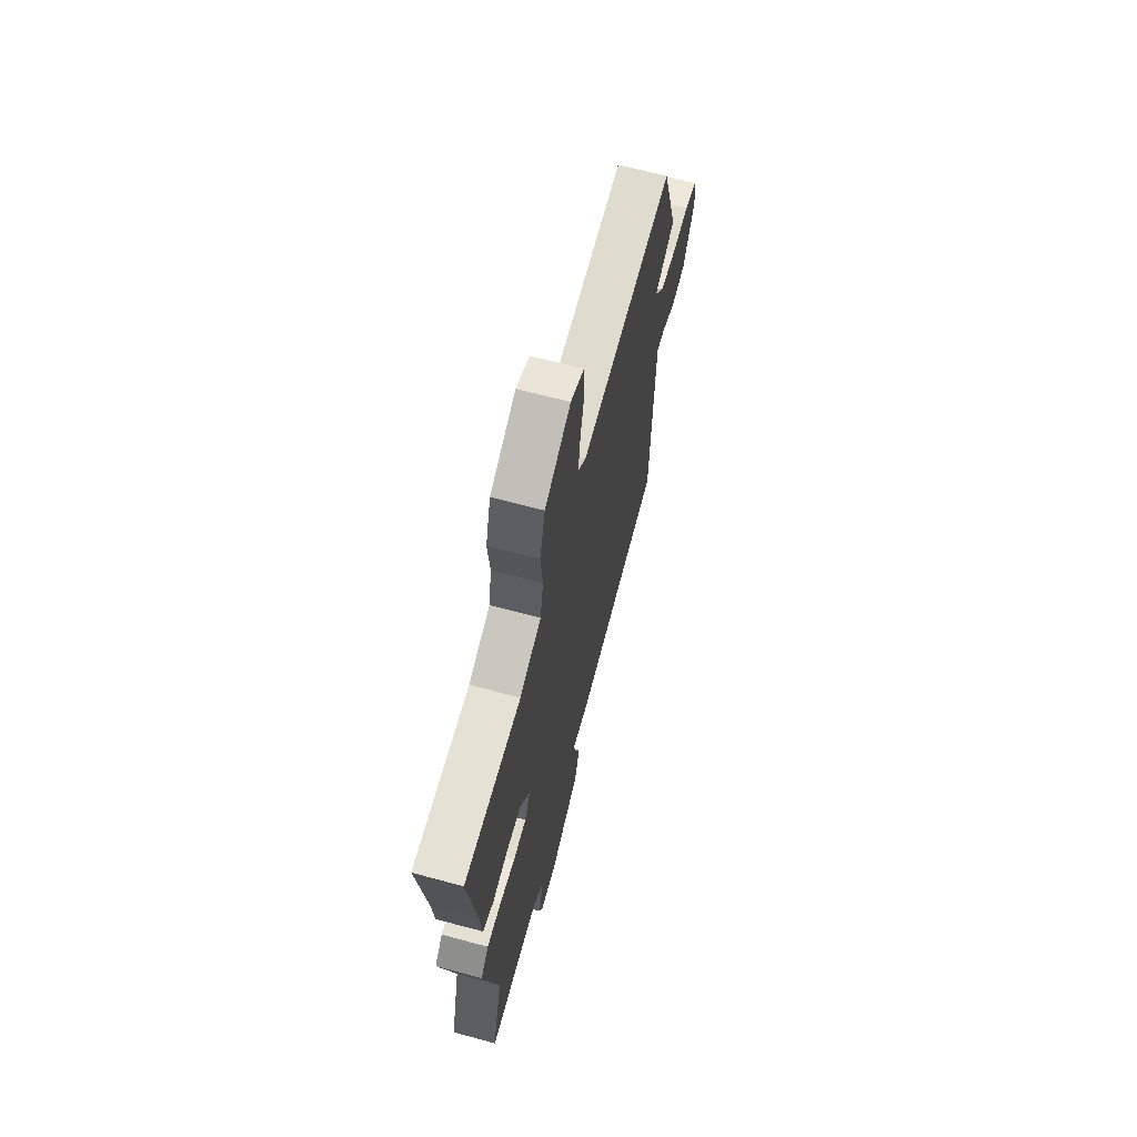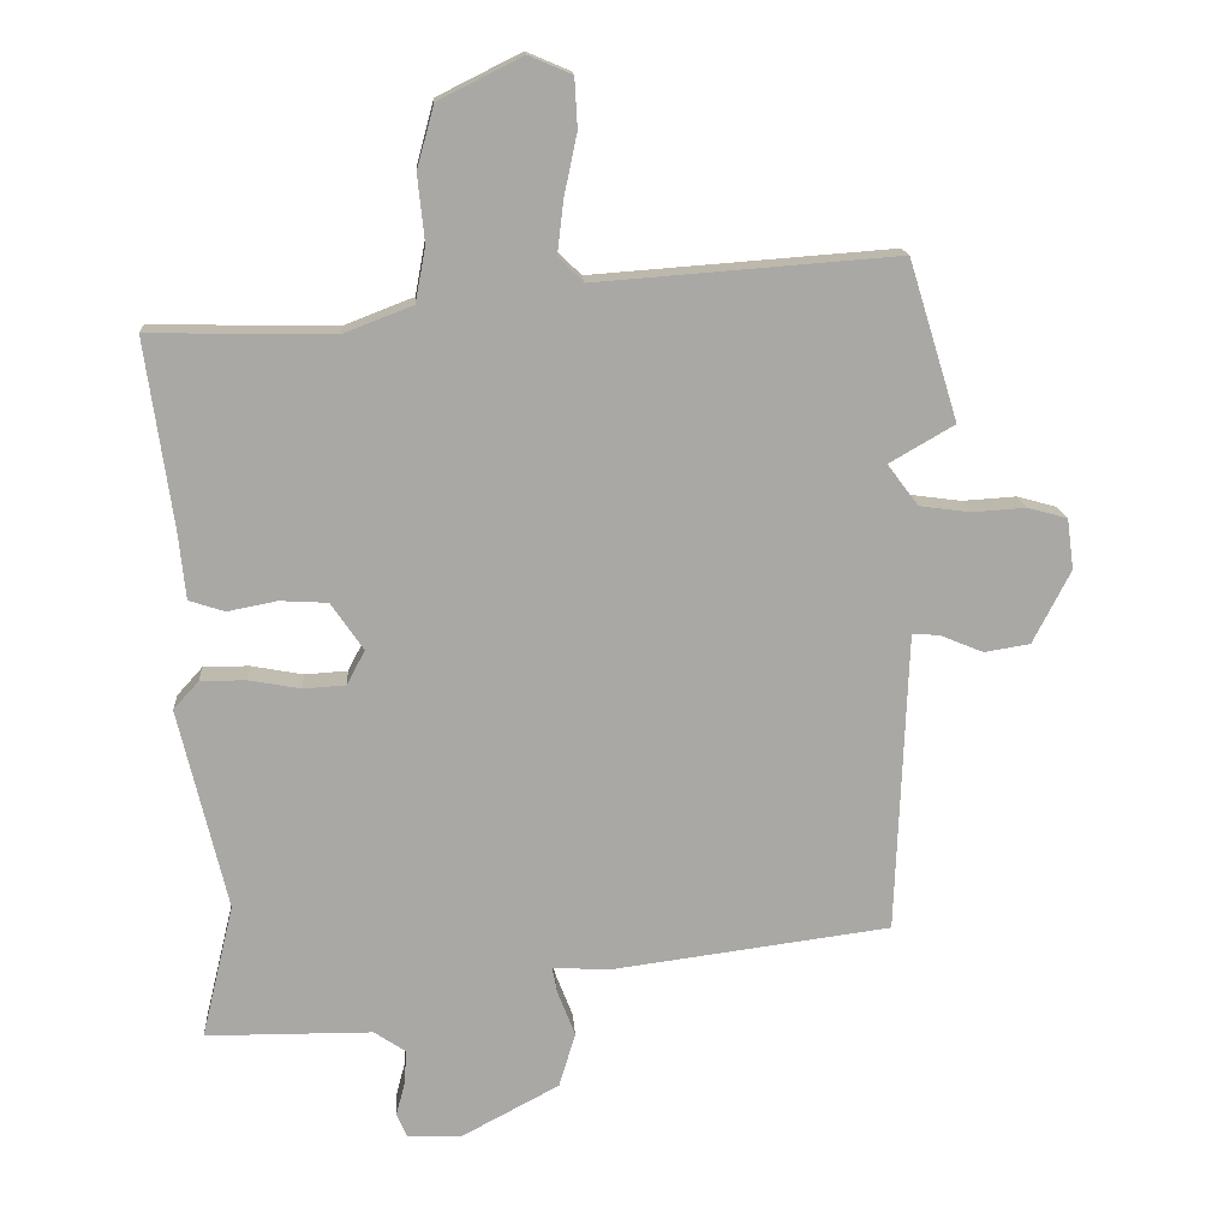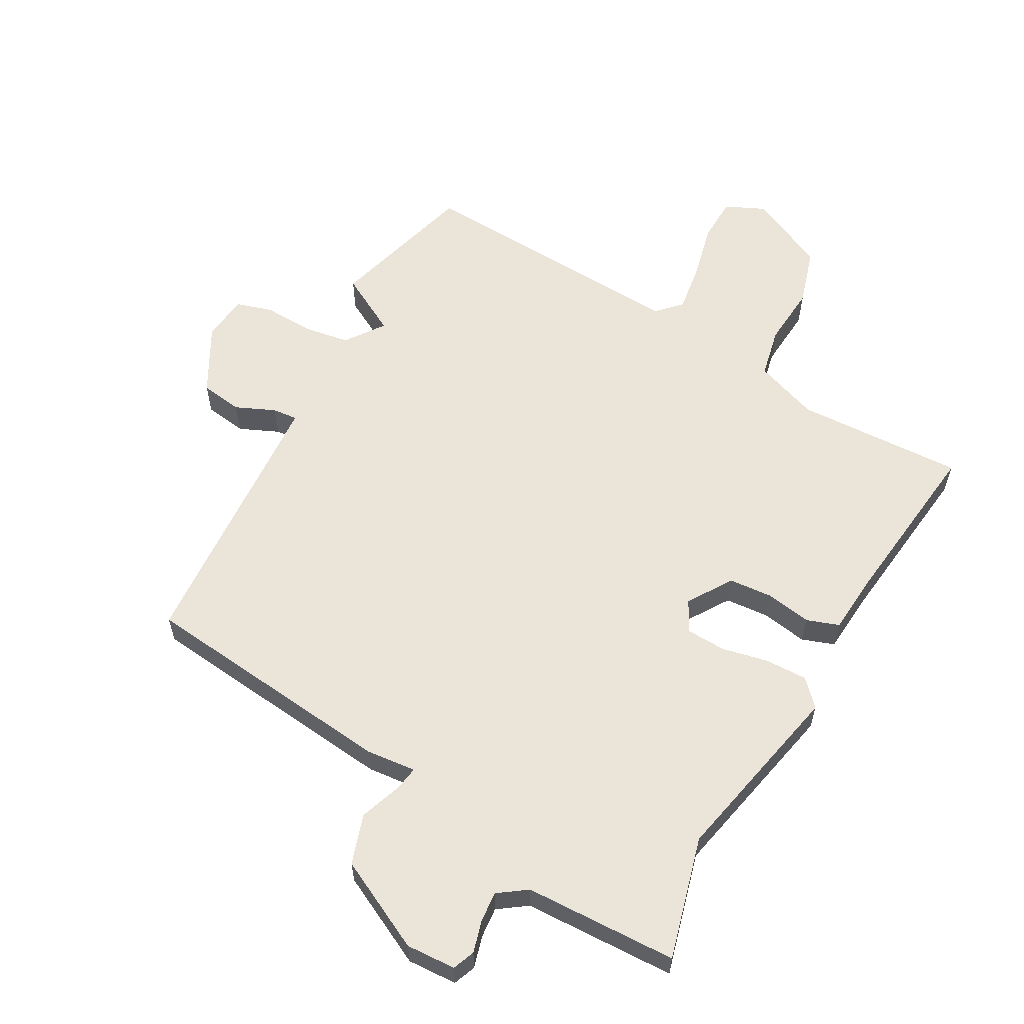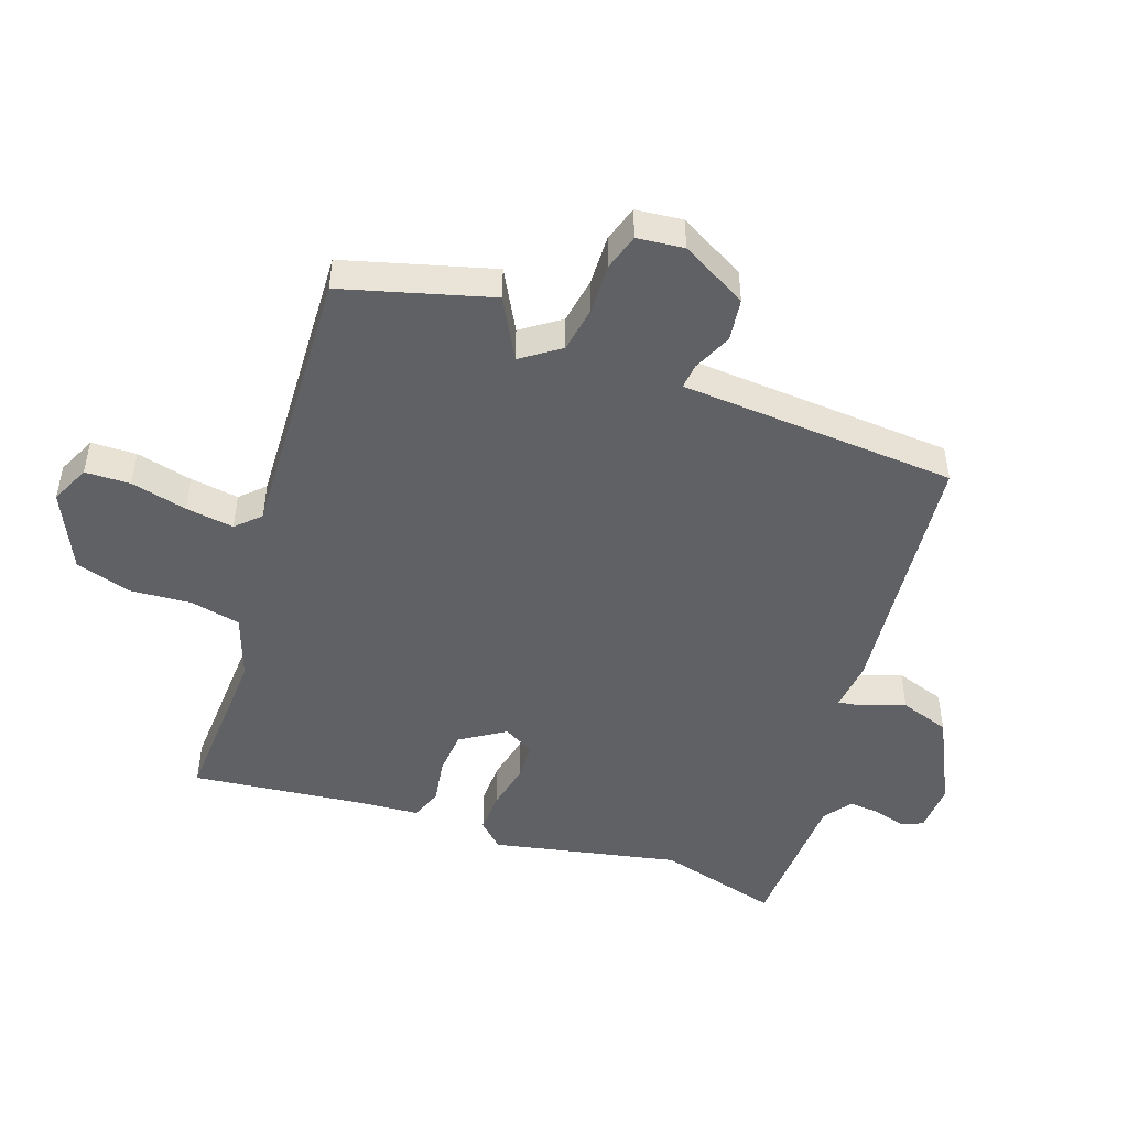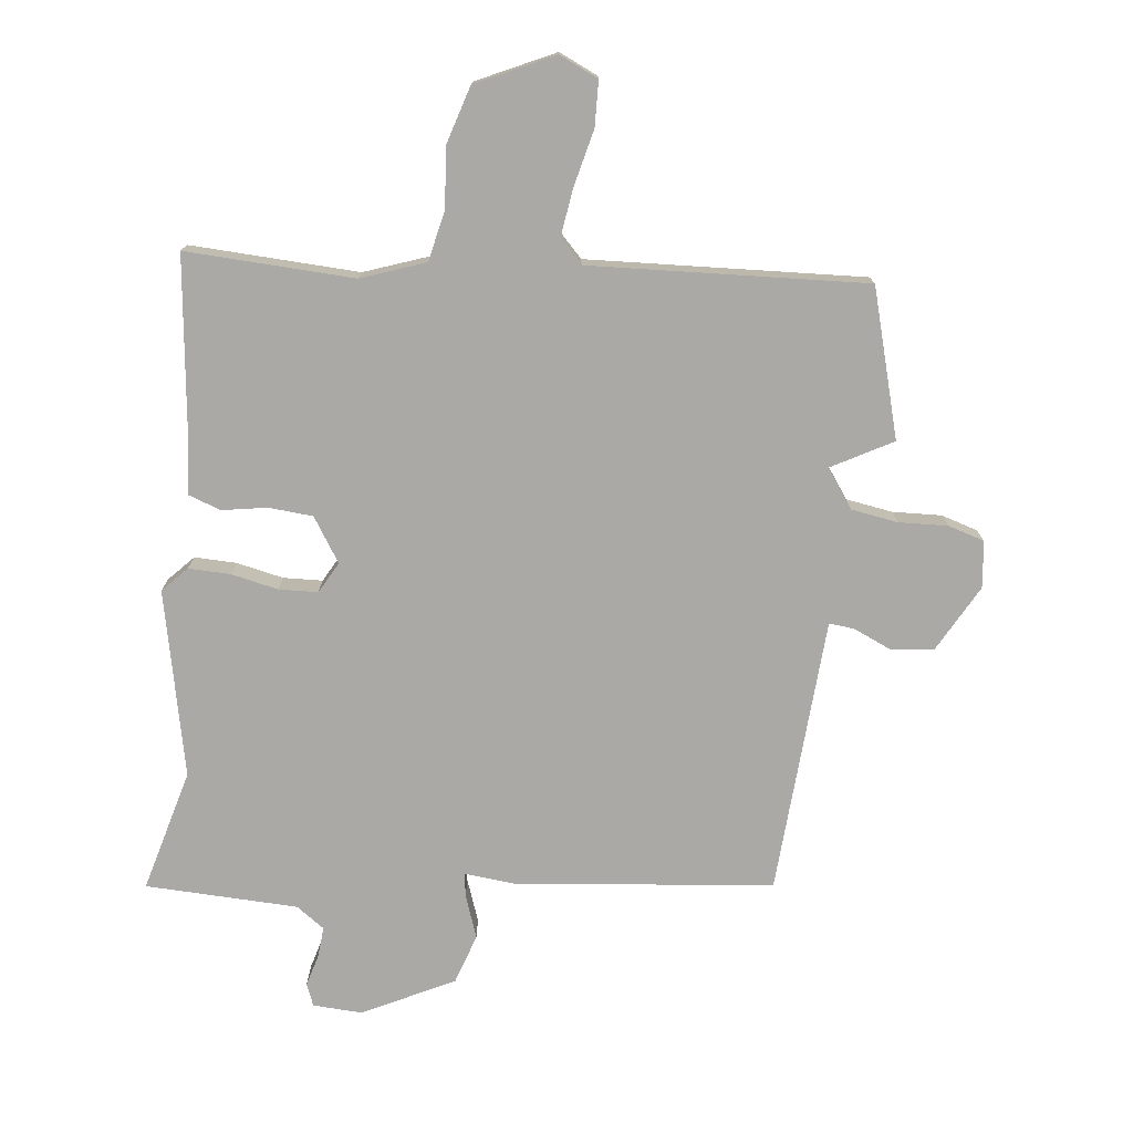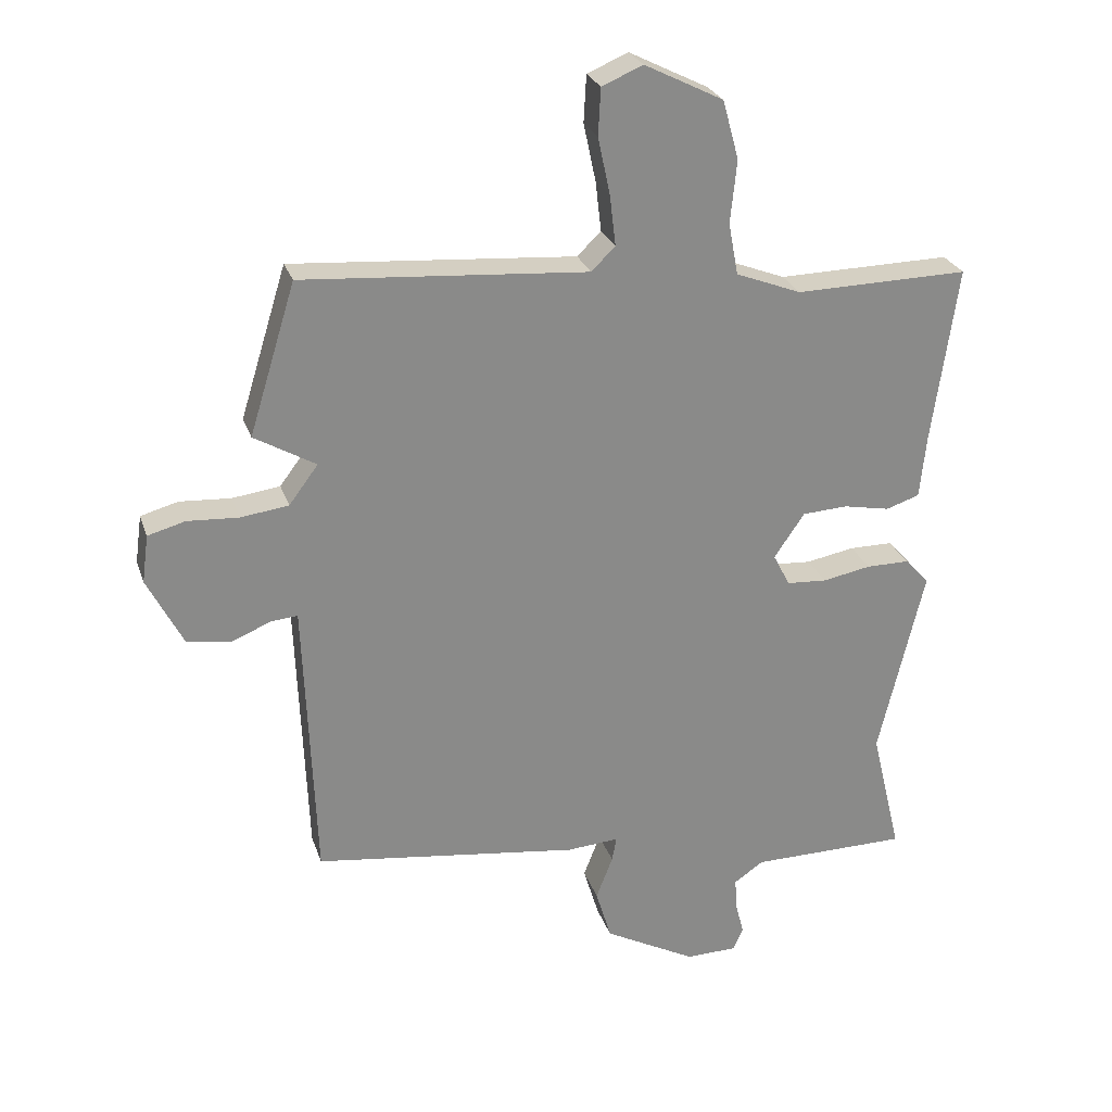
<metadata>
{"format":"obj","ext":"obj","renderer":"f3d","projection":"perspective","resolution":1024,"background":"white","views":[{"elev":65.9,"azim":-74.9,"up":"+Z"},{"elev":15.4,"azim":-3.9,"up":"+Z"},{"elev":59.5,"azim":-152.3,"up":"+Y"},{"elev":-48.1,"azim":69.0,"up":"+Y"},{"elev":-75.5,"azim":-7.9,"up":"+Y"},{"elev":26.3,"azim":163.5,"up":"+Z"}]}
</metadata>
<code>
v 0.481 0.07 -0.408
v 0.07 0.07 -0.462
v -0.01 0.07 -0.456
v -0.003 0.07 -0.494
v 0.023 0.07 -0.561
v -0.001 0.07 -0.641
v -0.144 0.07 -0.717
v -0.223 0.07 -0.715
v -0.238 0.07 -0.68
v -0.225 0.07 -0.629
v -0.222 0.07 -0.58
v -0.268 0.07 -0.549
v -0.511 0.07 -0.547
v -0.464 0.07 -0.351
v -0.534 0.07 -0.057
v -0.497 0.07 -0.016
v -0.43 0.07 -0.016
v -0.355 0.07 -0.03
v -0.293 0.07 -0.026
v -0.267 0.07 0.024
v -0.314 0.07 0.093
v -0.384 0.07 0.097
v -0.456 0.07 0.083
v -0.508 0.07 0.1
v -0.518 0.07 0.197
v -0.557 0.07 0.471
v -0.289 0.07 0.466
v -0.188 0.07 0.505
v -0.173 0.07 0.585
v -0.183 0.07 0.682
v -0.158 0.07 0.773
v -0.036 0.07 0.834
v 0.027 0.07 0.807
v 0.031 0.07 0.735
v 0.012 0.07 0.645
v 0.003 0.07 0.568
v 0.04 0.07 0.532
v 0.48 0.07 0.565
v 0.552 0.07 0.332
v 0.457 0.07 0.277
v 0.502 0.07 0.217
v 0.576 0.07 0.207
v 0.655 0.07 0.212
v 0.713 0.07 0.196
v 0.723 0.07 0.122
v 0.668 0.07 0.015
v 0.601 0.07 0.004
v 0.538 0.07 0.03
v 0.498 0.07 0.033
v 0.495 0.07 -0.044
v 0.481 0 -0.408
v 0.07 0 -0.462
v -0.01 0 -0.456
v -0.003 0 -0.494
v 0.023 0 -0.561
v -0.001 0 -0.641
v -0.144 0 -0.717
v -0.223 0 -0.715
v -0.238 0 -0.68
v -0.225 0 -0.629
v -0.222 0 -0.58
v -0.268 0 -0.549
v -0.511 0 -0.547
v -0.464 0 -0.351
v -0.534 0 -0.057
v -0.497 0 -0.016
v -0.43 0 -0.016
v -0.355 0 -0.03
v -0.293 0 -0.026
v -0.267 0 0.024
v -0.314 0 0.093
v -0.384 0 0.097
v -0.456 0 0.083
v -0.508 0 0.1
v -0.518 0 0.197
v -0.557 0 0.471
v -0.289 0 0.466
v -0.188 0 0.505
v -0.173 0 0.585
v -0.183 0 0.682
v -0.158 0 0.773
v -0.036 0 0.834
v 0.027 0 0.807
v 0.031 0 0.735
v 0.012 0 0.645
v 0.003 0 0.568
v 0.04 0 0.532
v 0.48 0 0.565
v 0.552 0 0.332
v 0.457 0 0.277
v 0.502 0 0.217
v 0.576 0 0.207
v 0.655 0 0.212
v 0.713 0 0.196
v 0.723 0 0.122
v 0.668 0 0.015
v 0.601 0 0.004
v 0.538 0 0.03
v 0.498 0 0.033
v 0.495 0 -0.044
f 46 47 48
f 45 46 48
f 44 45 48
f 43 44 48
f 42 43 48
f 41 42 48 49
f 40 41 49 50
f 37 38 39 40
f 33 34 35
f 32 33 35
f 31 32 35
f 30 31 35
f 29 30 35
f 28 29 35 36
f 27 28 36 37
f 25 26 27
f 27 37 40
f 25 27 40
f 24 25 40
f 23 24 40
f 22 23 40
f 16 17 18
f 15 16 18
f 14 15 18
f 14 18 19
f 13 14 19
f 12 13 19
f 11 12 19 20
f 8 9 10
f 7 8 10
f 6 7 10
f 5 6 10
f 4 5 10
f 3 4 10 11
f 1 2 3
f 50 1 3
f 40 50 3
f 21 22 40
f 20 21 40
f 3 11 20 40
f 98 97 96
f 98 96 95
f 98 95 94
f 98 94 93
f 98 93 92
f 99 98 92 91
f 100 99 91 90
f 90 89 88 87
f 85 84 83
f 85 83 82
f 85 82 81
f 85 81 80
f 85 80 79
f 86 85 79 78
f 87 86 78 77
f 77 76 75
f 90 87 77
f 90 77 75
f 90 75 74
f 90 74 73
f 90 73 72
f 68 67 66
f 68 66 65
f 68 65 64
f 69 68 64
f 69 64 63
f 69 63 62
f 70 69 62 61
f 60 59 58
f 60 58 57
f 60 57 56
f 60 56 55
f 60 55 54
f 61 60 54 53
f 53 52 51
f 53 51 100
f 53 100 90
f 90 72 71
f 90 71 70
f 90 70 61 53
f 1 51 52 2
f 2 52 53 3
f 3 53 54 4
f 4 54 55 5
f 5 55 56 6
f 6 56 57 7
f 7 57 58 8
f 8 58 59 9
f 9 59 60 10
f 10 60 61 11
f 11 61 62 12
f 12 62 63 13
f 13 63 64 14
f 14 64 65 15
f 15 65 66 16
f 16 66 67 17
f 17 67 68 18
f 18 68 69 19
f 19 69 70 20
f 20 70 71 21
f 21 71 72 22
f 22 72 73 23
f 23 73 74 24
f 24 74 75 25
f 25 75 76 26
f 26 76 77 27
f 27 77 78 28
f 28 78 79 29
f 29 79 80 30
f 30 80 81 31
f 31 81 82 32
f 32 82 83 33
f 33 83 84 34
f 34 84 85 35
f 35 85 86 36
f 36 86 87 37
f 37 87 88 38
f 38 88 89 39
f 39 89 90 40
f 40 90 91 41
f 41 91 92 42
f 42 92 93 43
f 43 93 94 44
f 44 94 95 45
f 45 95 96 46
f 46 96 97 47
f 47 97 98 48
f 48 98 99 49
f 49 99 100 50
f 50 100 51 1

</code>
